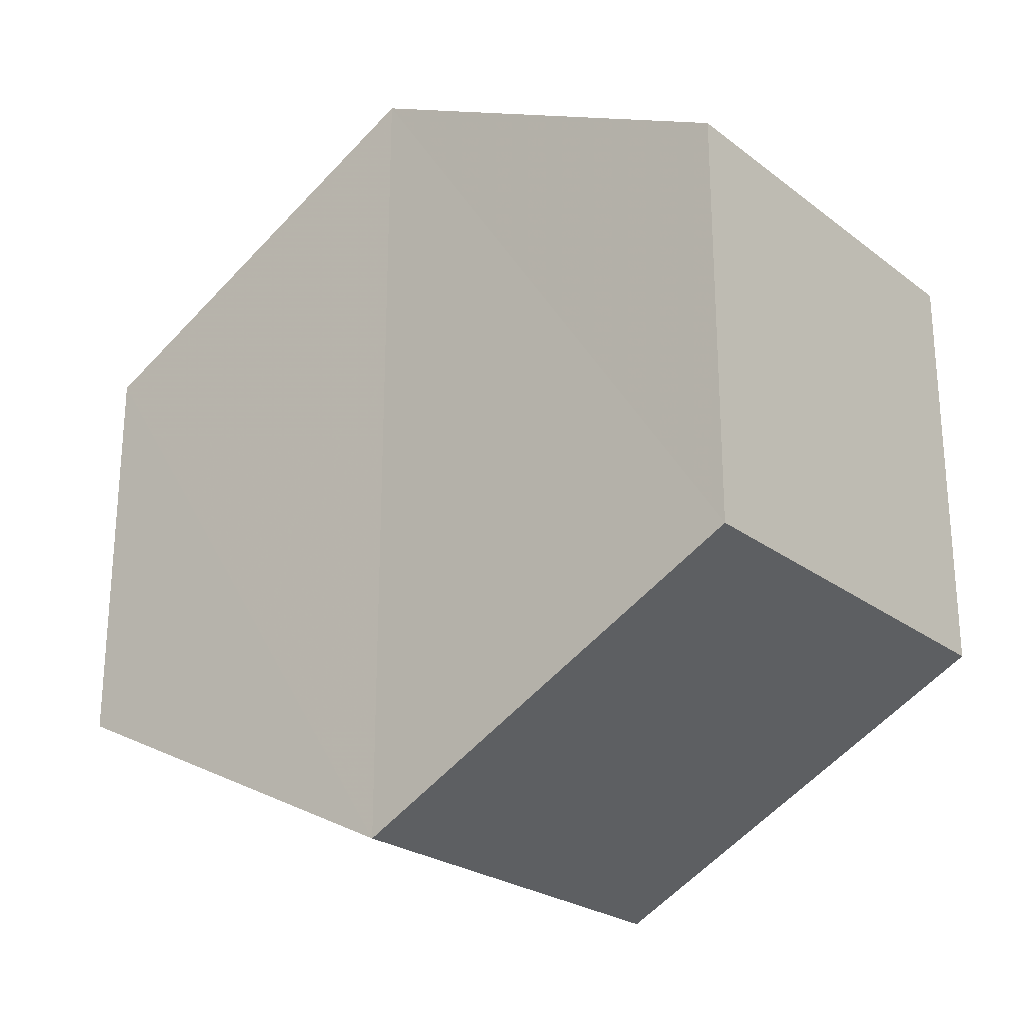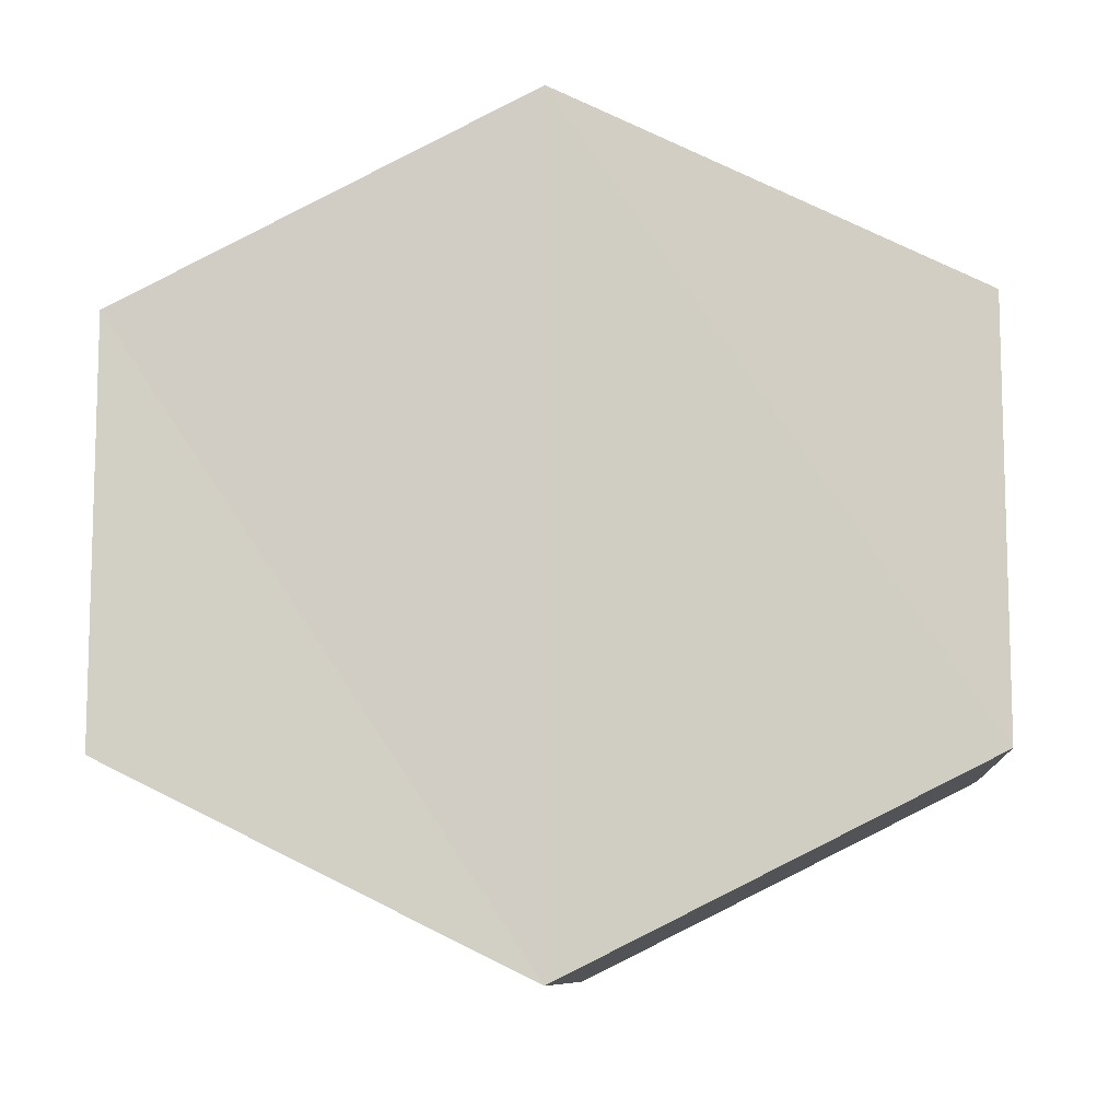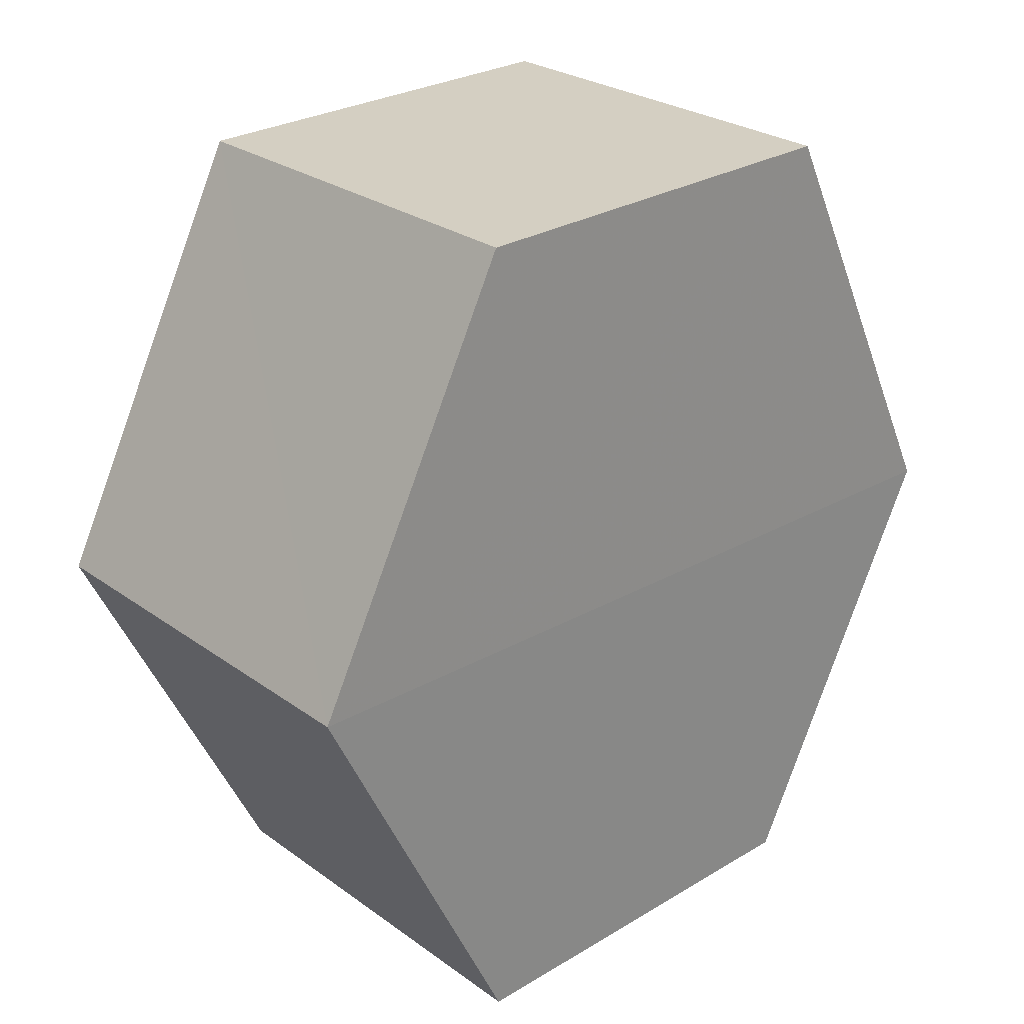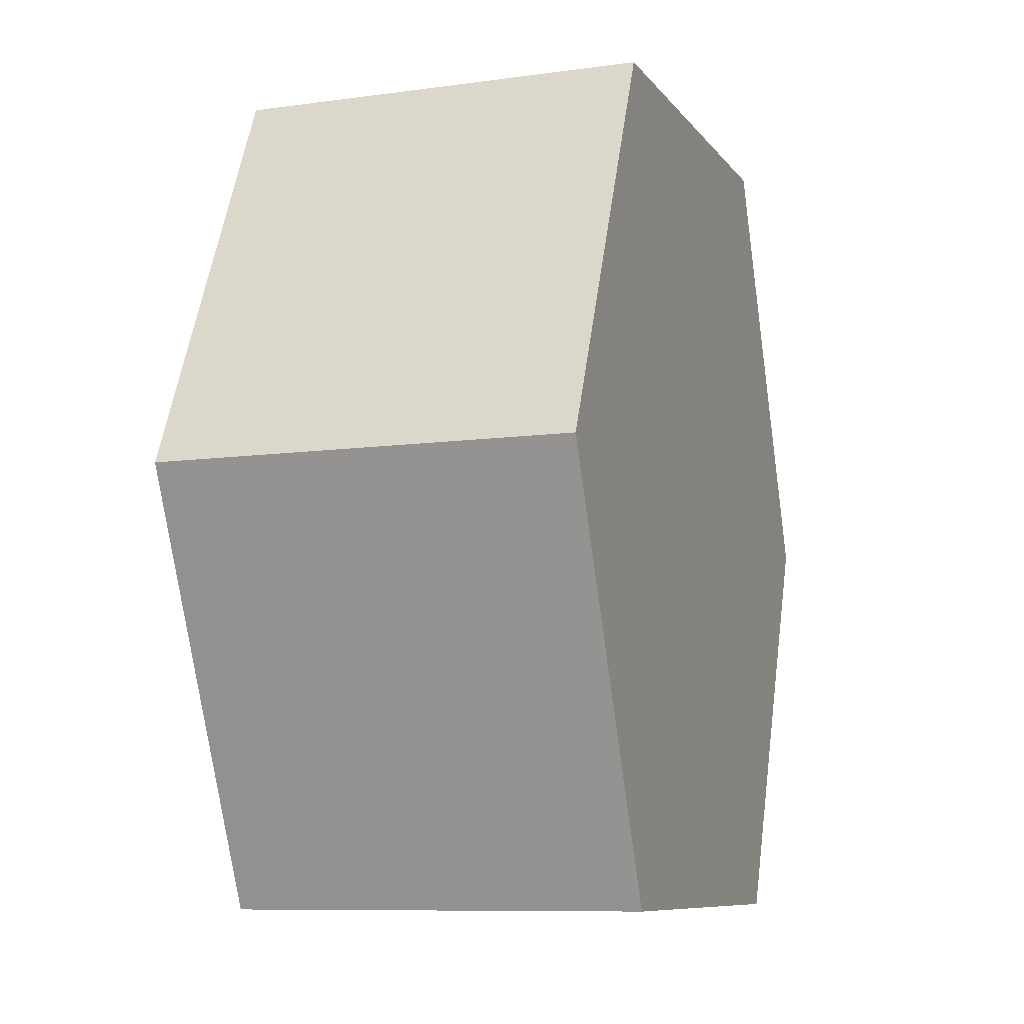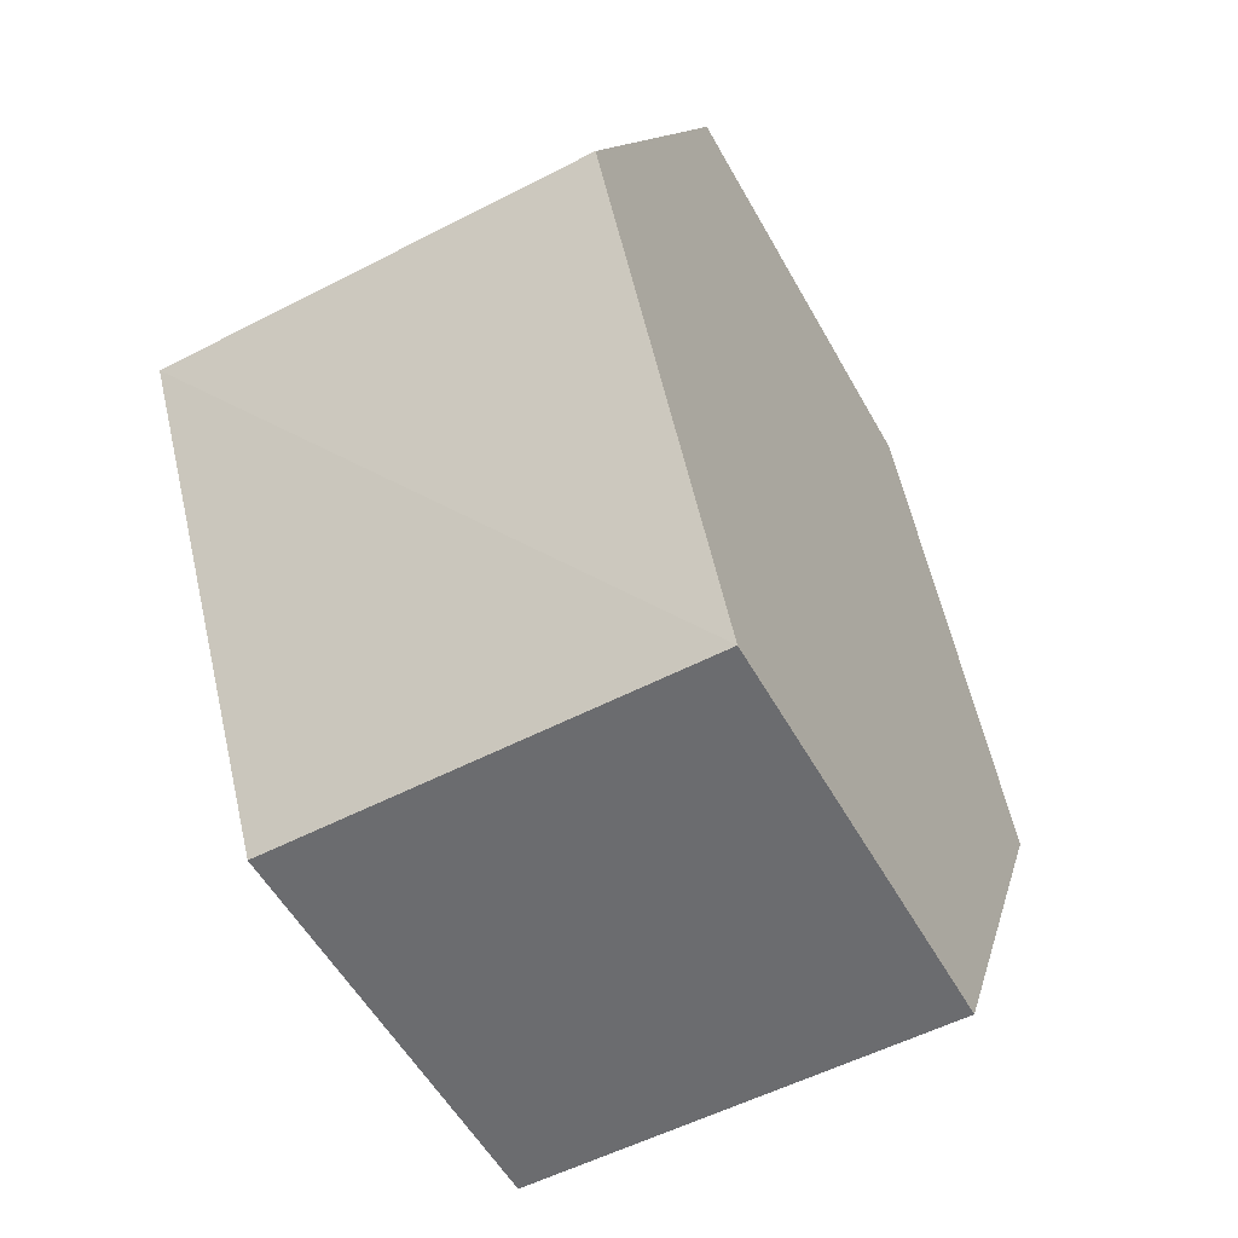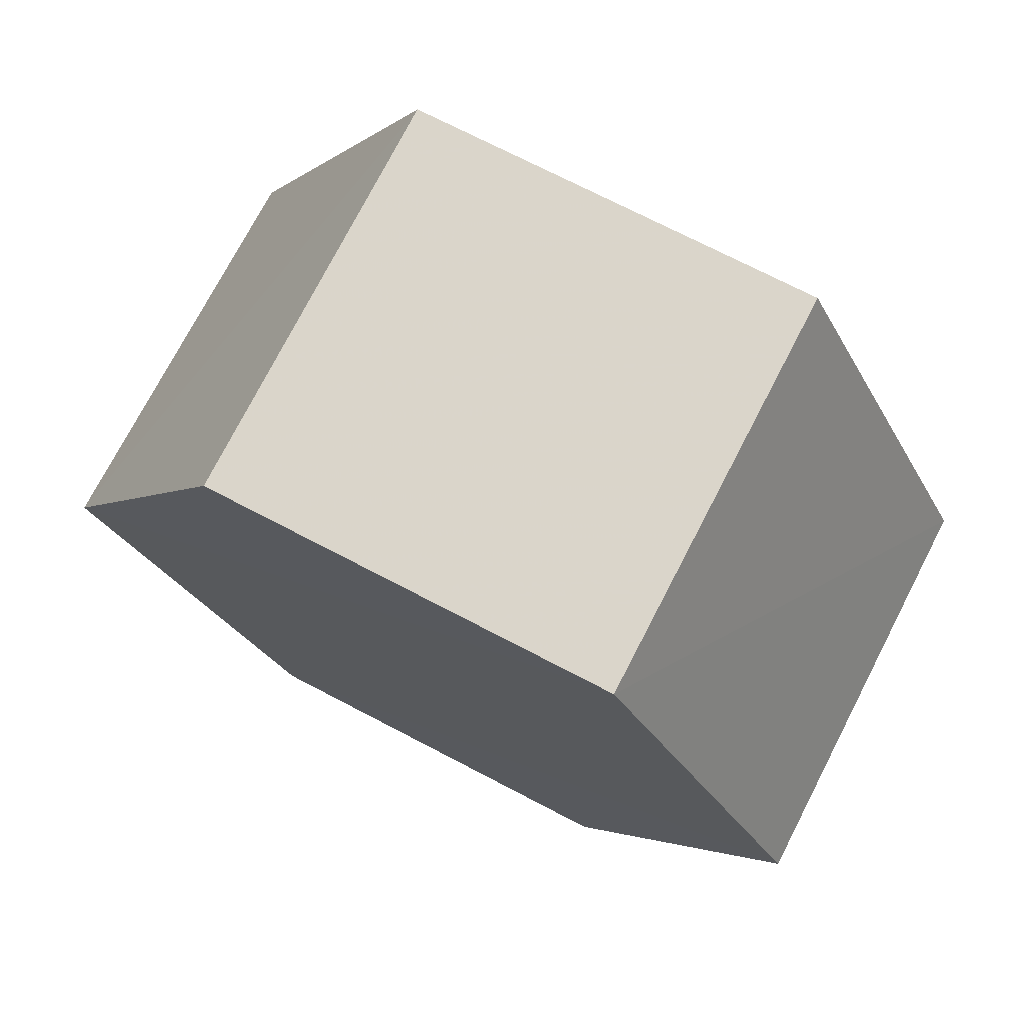
<metadata>
{"format":"obj","ext":"obj","renderer":"f3d","projection":"perspective","resolution":1024,"background":"white","views":[{"elev":-24.6,"azim":-50.0,"up":"+Z"},{"elev":-9.2,"azim":94.8,"up":"+Z"},{"elev":26.4,"azim":-131.9,"up":"+Y"},{"elev":-9.3,"azim":-159.9,"up":"+Y"},{"elev":-53.7,"azim":-151.0,"up":"+Y"},{"elev":73.9,"azim":117.6,"up":"+Y"}]}
</metadata>
<code>
o 1554
v 2230 1862 9.693
v 2230 1862 9.683
v 2230 1862 9.683
v 2230 1862 9.678
v 2230 1862 9.683
v 2230 1862 9.678
v 2230 1862 9.698
v 2230 1862 9.683
v 2230 1862 9.693
v 2230 1862 9.678
v 2230 1862 9.698
v 2230 1862 9.683
v 2230 1862 9.678
v 2230 1862 9.698
v 2230 1862 9.693
v 2230 1862 9.683
v 2230 1862 9.683
v 2230 1862 9.693
v 2230 1862 9.683
v 2230 1862 9.693
v 2230 1862 9.698
v 2230 1862 9.693
v 2230 1862 9.693
v 2230 1862 9.678
v 2230 1862 9.683
v 2230 1862 9.683
v 2230 1862 9.693
v 2230 1862 9.698
v 2230 1862 9.693
v 2230 1862 9.698
v 2230 1862 9.678
v 2230 1862 9.683
v 2230 1862 9.693
v 2230 1862 9.693
v 2230 1862 9.683
v 2230 1862 9.693
f 1 2 3
f 2 4 5
f 1 6 7
f 7 8 9
f 10 8 4
f 11 4 8
f 6 12 13
f 14 12 15
f 16 13 17
f 18 16 19
f 11 20 21
f 10 21 20
f 22 21 23
f 24 20 25
f 26 22 27
f 26 28 24
f 28 29 30
f 31 29 32
f 33 30 34
f 35 33 36

</code>
